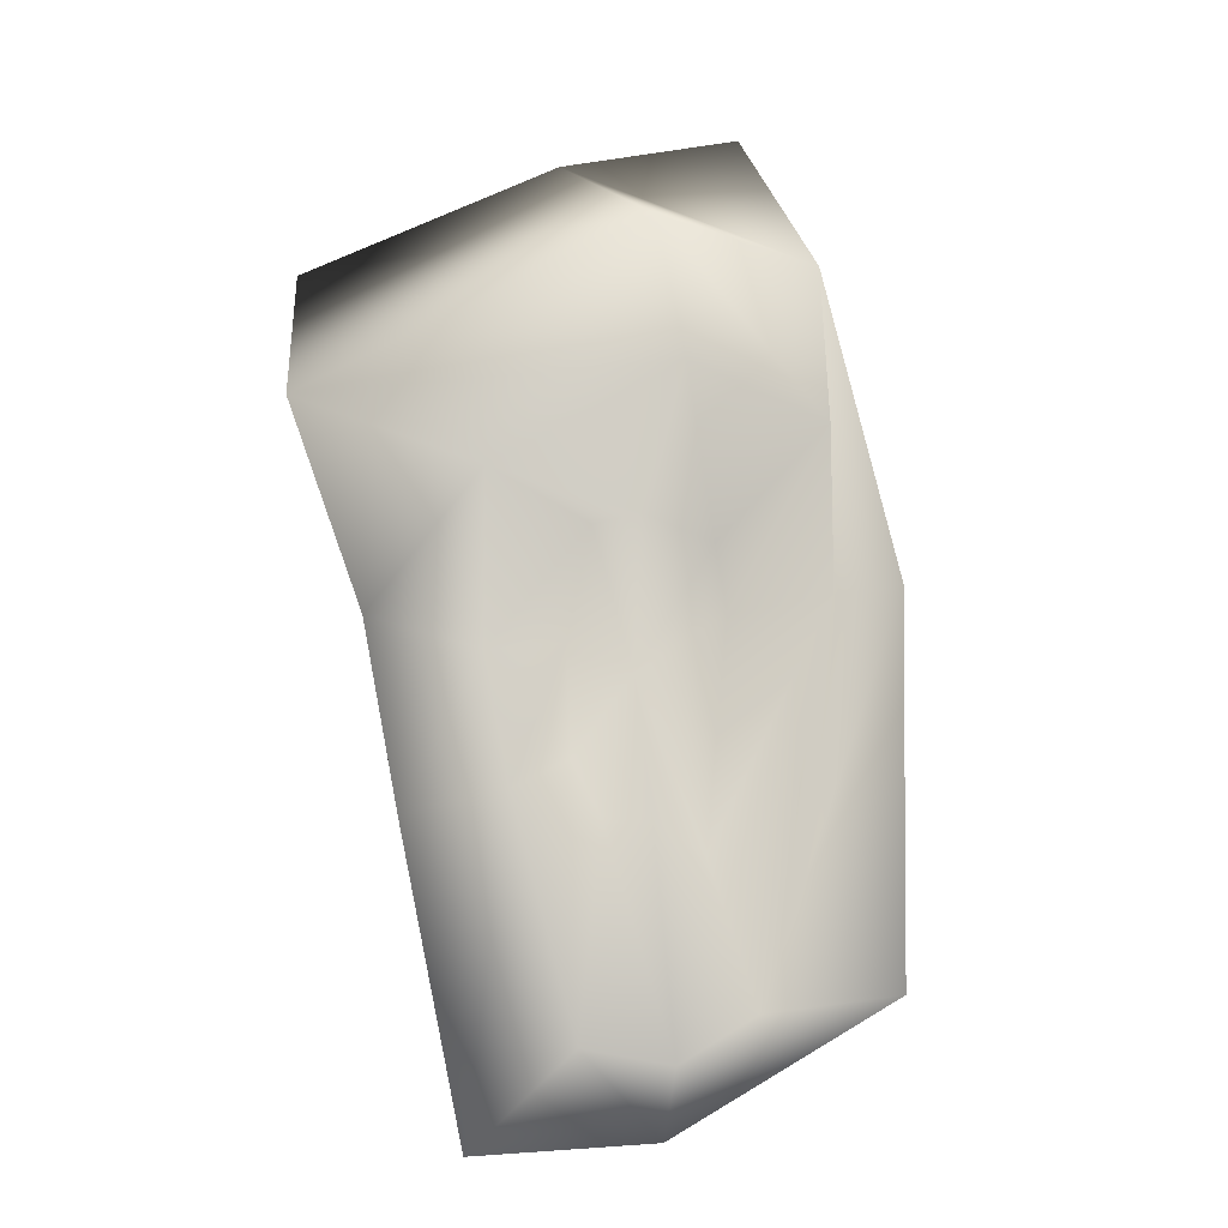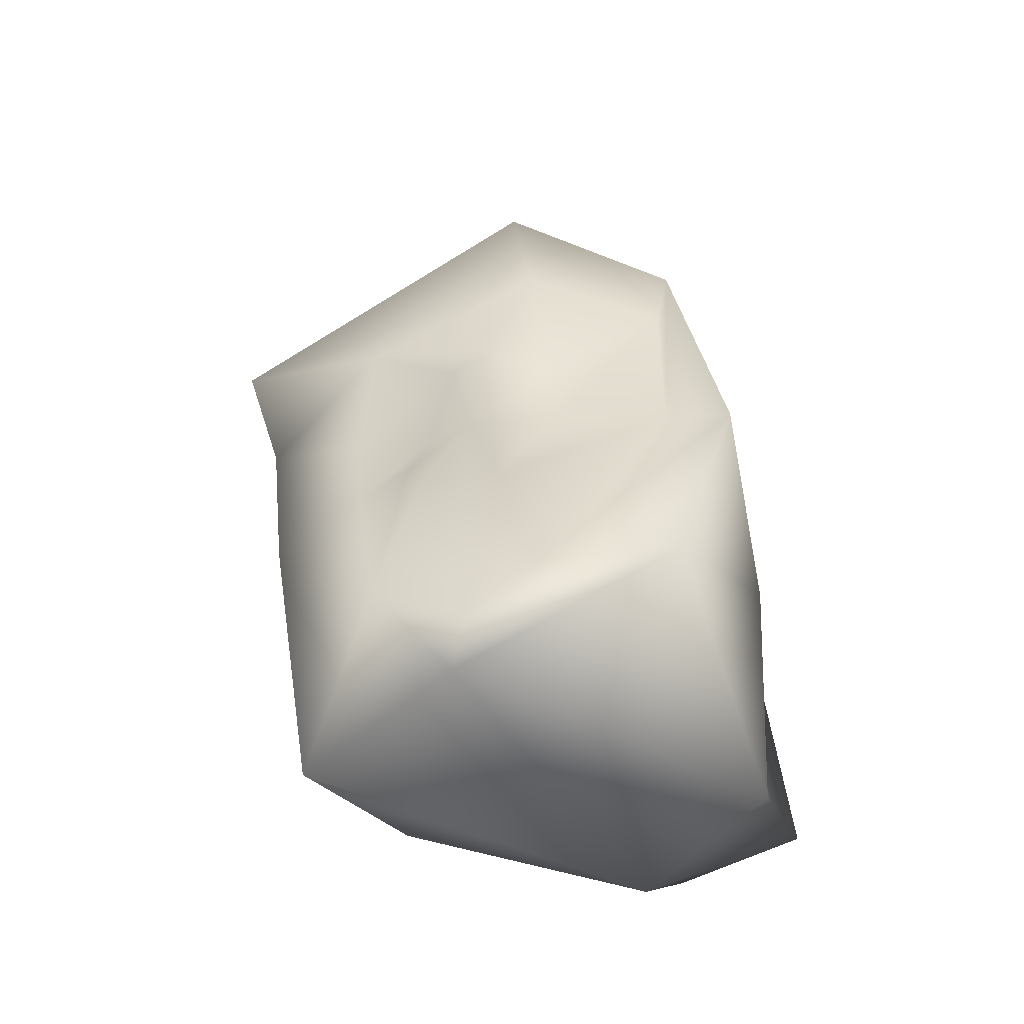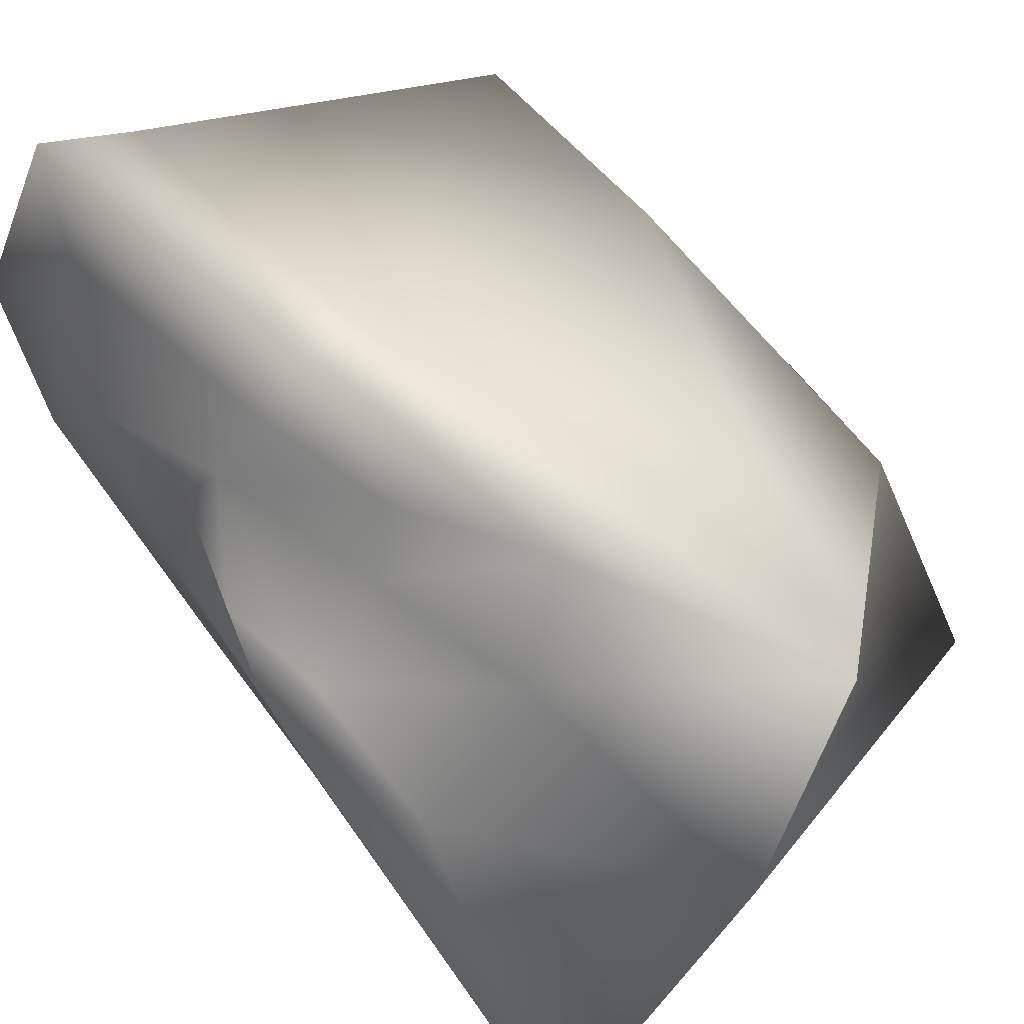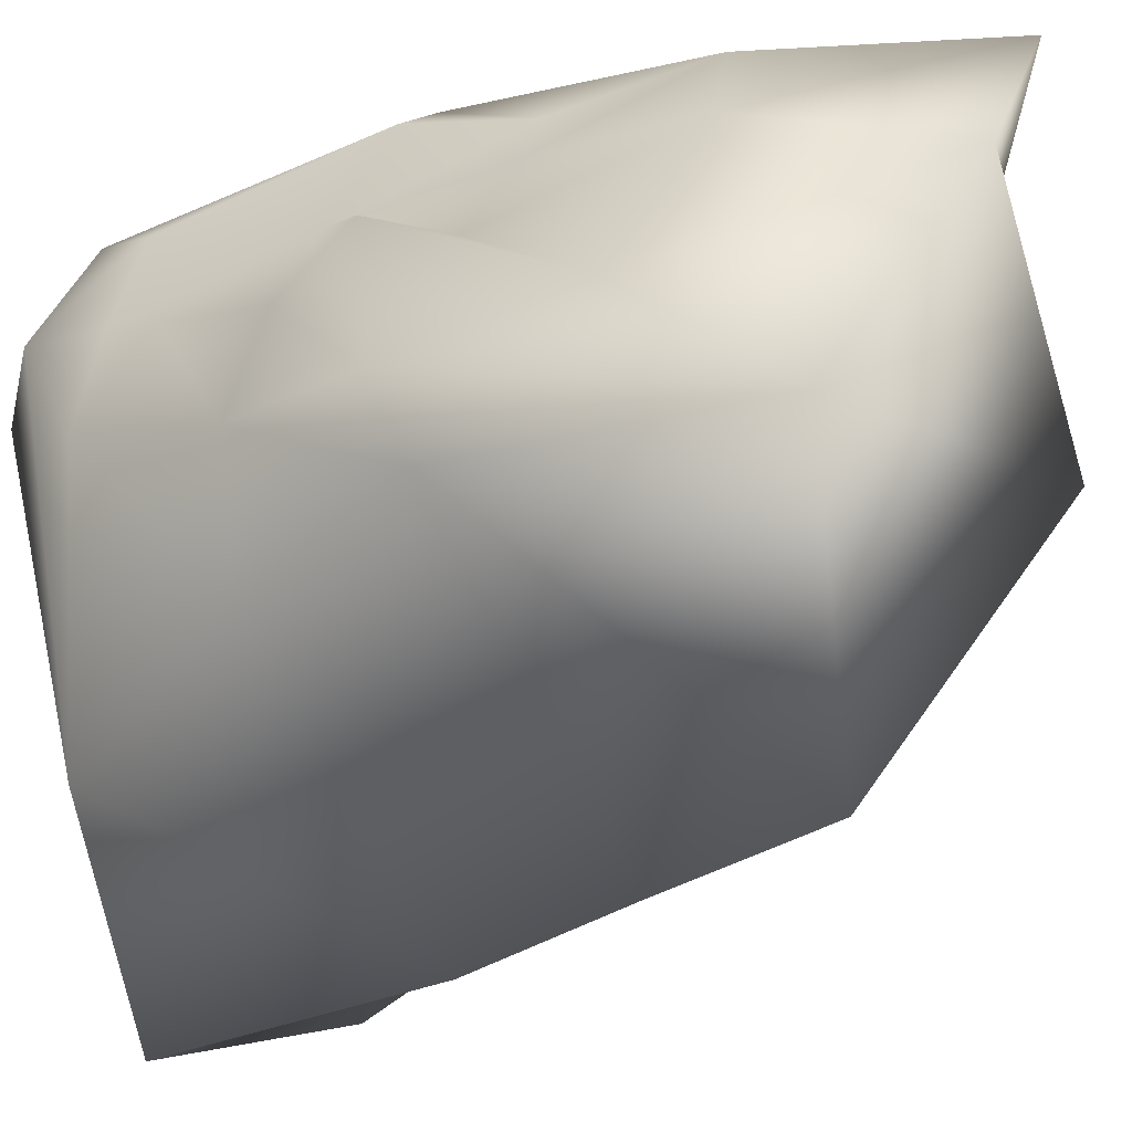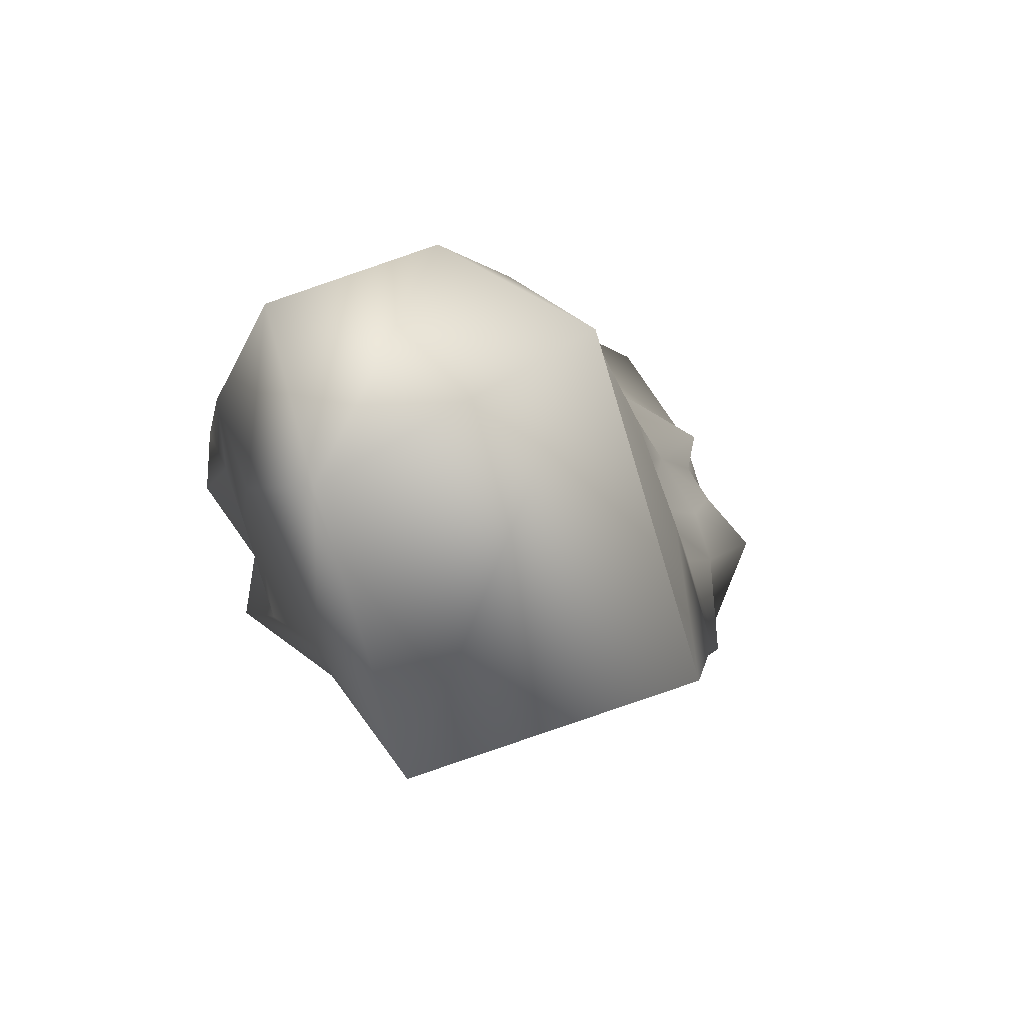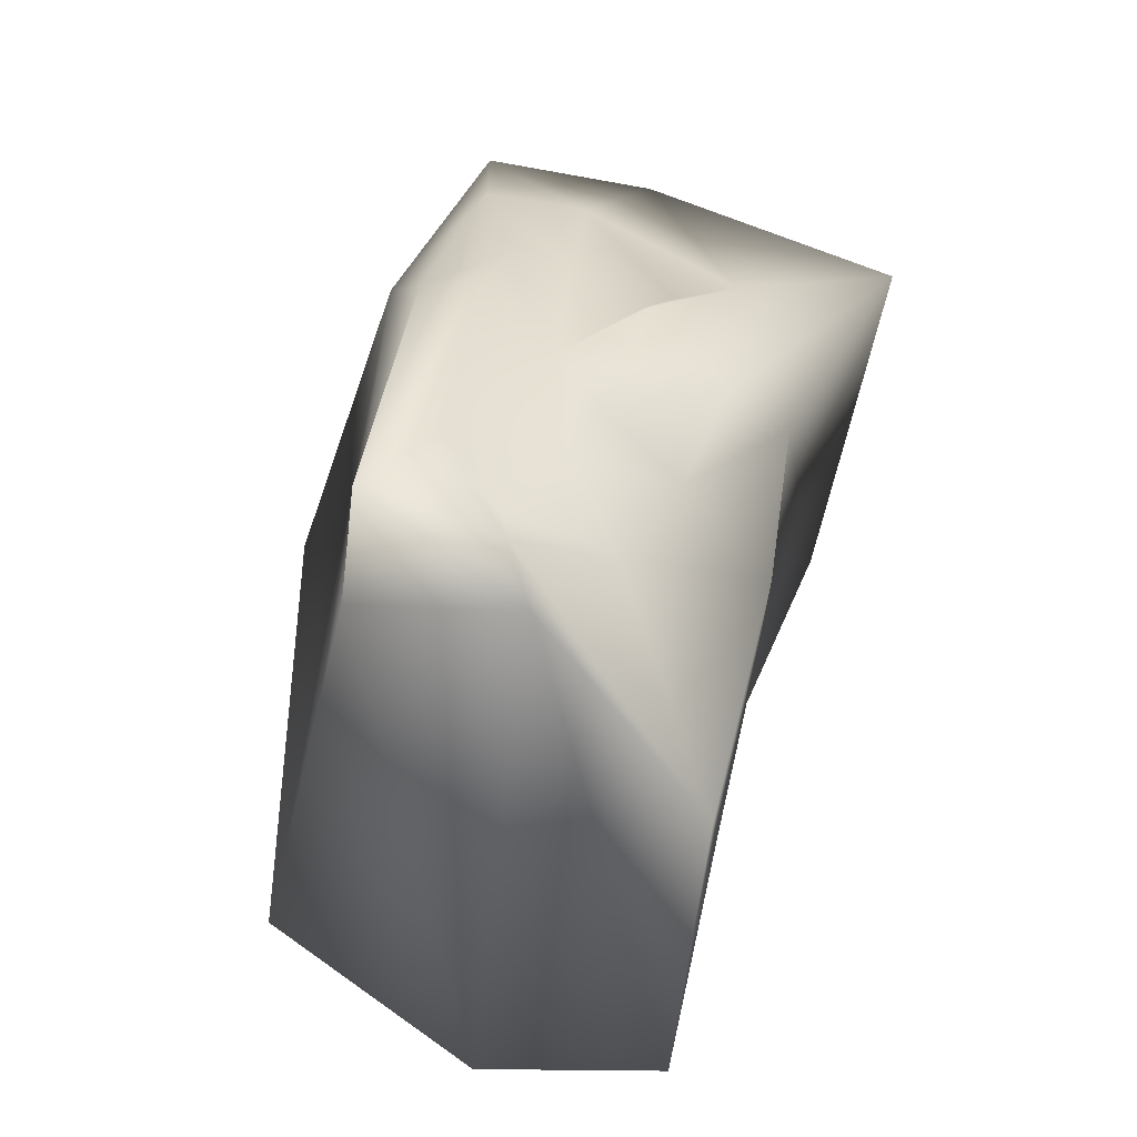
<metadata>
{"format":"obj","ext":"obj","renderer":"f3d","projection":"perspective","resolution":1024,"background":"white","views":[{"elev":5.5,"azim":-107.6,"up":"+Y"},{"elev":-40.1,"azim":-88.3,"up":"+Y"},{"elev":37.0,"azim":132.8,"up":"+Z"},{"elev":-43.1,"azim":117.8,"up":"+Z"},{"elev":71.6,"azim":143.9,"up":"+Y"},{"elev":-52.4,"azim":62.4,"up":"+Y"}]}
</metadata>
<code>
v 0.01384 0.004139 0.01217
v 0.01467 0.003599 0.01163
v 0.0146 0.01069 0.009675
v 0.01258 0.01699 0.008759
v 0.004262 0.004231 0.01064
v 0.006614 0.01304 0.008999
v -0.001332 -0.005896 0.008342
v 0.01081 -0.006431 0.01146
v 0.01407 -0.005981 0.01268
v 0.0158 0.003232 0.0102
v 0.01519 0.006519 0.009187
v 0.0151 -0.003777 0.01089
v 0.01573 0.006434 0.007402
v 0.01545 0.01075 0.006705
v 0.01447 0.01624 0.003715
v 0.004774 0.01431 0.003524
v 0.004156 0.004 0.008516
v 0.004308 0.008712 0.008434
v -0.001125 -0.006148 0.004394
v 0.003945 0.01044 0.004138
v -0.000601 -0.007465 0.002338
v -0.000566 -0.009448 0.002
v 0.01396 -0.007964 0.007566
v 0.01507 -0.007013 0.008834
v 0.01467 -0.005034 0.008769
v 0.01569 0.001447 0.007803
v 0.01667 0.005421 0.004458
v 0.01634 0.008446 0.001961
v 0.01684 0.01297 -0.003882
v 0.007742 0.009496 -0.00594
v 0.004832 0.007674 -0.001193
v 0.003473 0.003622 0.005144
v 0.00352 0.005551 0.004812
v -0.000304 -0.00215 0.003219
v 0.003338 0.006405 0.002664
v 0.00086 -0.00134 0.002168
v 0.004021 0.006087 0.001512
v 0.001006 -0.001285 0.000851
v -0.000616 -0.006789 -0.000281
v 0.00294 -0.01044 -0.002368
v 0.009907 -0.008192 5.3e-05
v 0.01482 -0.005522 0.005467
v 0.01544 -0.002996 0.007269
v 0.01545 5e-06 0.006306
v 0.01718 0.003222 0.005749
v 0.01607 0.00289 0.002361
v 0.01525 0.003614 -0.000136
v 0.005427 0.003704 -0.004399
v 0.004043 0.002835 -0.001448
v 0.004003 0.002942 0.000793
v 0.002384 0.002263 0.002168
v 0.002085 0.000121 0.000337
v 0.002513 -0.000631 -0.001182
v 0.004093 -0.001499 -0.003789
v 0.01354 -0.001549 -0.000147
v 0.01505 -0.001271 0.003578
f 1 2 3 4
f 5 1 4 6
f 7 8 1 5
f 8 9 2 1
f 2 10 11 3
f 9 12 10 2
f 3 11 13 14
f 4 3 14 15
f 6 4 15 16
f 17 5 6 18
f 19 7 5 17
f 18 6 16 20
f 21 22 7 19
f 22 23 8 7
f 23 24 9 8
f 24 25 12 9
f 26 11 10
f 26 10 12
f 26 13 11
f 26 12 25
f 14 13 27 28
f 26 27 13
f 15 14 28 29
f 16 15 29 30
f 20 16 30 31
f 32 17 18 33
f 34 19 17 32
f 33 18 20 35
f 36 21 19 34
f 35 20 31 37
f 38 39 21 36
f 39 40 22 21
f 40 41 23 22
f 41 42 24 23
f 42 43 25 24
f 26 25 43
f 26 43 44
f 26 44 45
f 26 45 27
f 28 27 45 46
f 29 28 46 47
f 30 29 47 48
f 31 30 48 49
f 37 31 49 50
f 32 33 51
f 34 32 51
f 33 35 51
f 36 34 51
f 35 37 51
f 38 36 51
f 37 50 51
f 52 53 39 38
f 52 38 51
f 53 54 40 39
f 54 55 41 40
f 55 56 42 41
f 56 44 43 42
f 46 45 44 56
f 47 46 56 55
f 48 47 55 54
f 49 48 54 53
f 50 49 53 52
f 50 52 51

</code>
